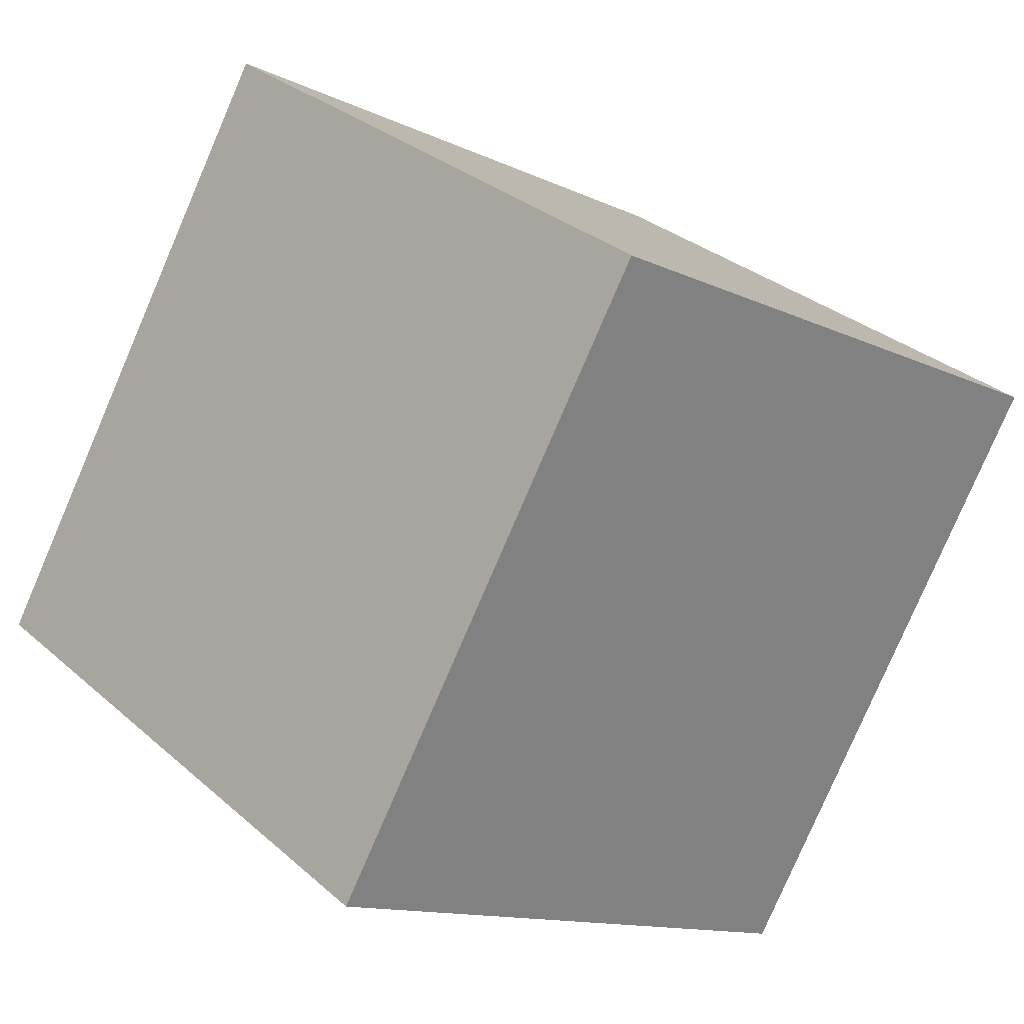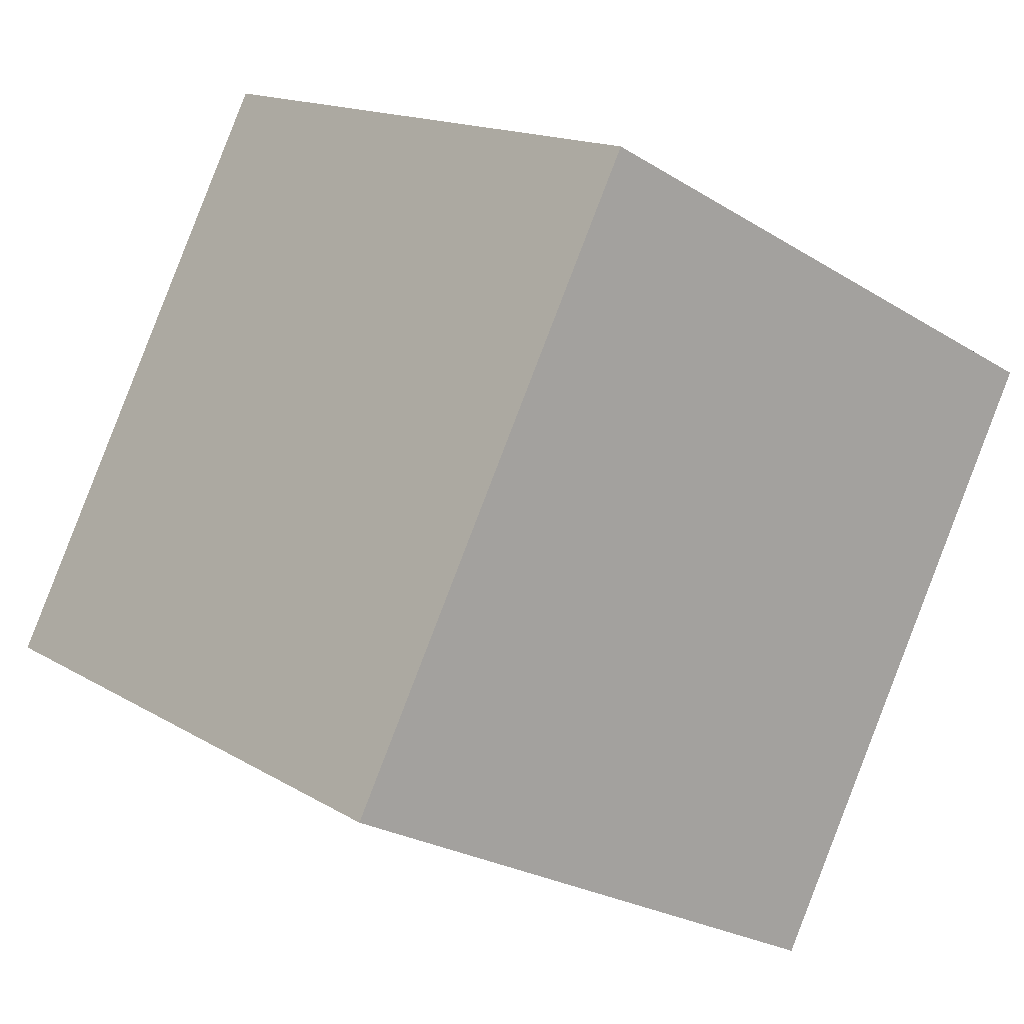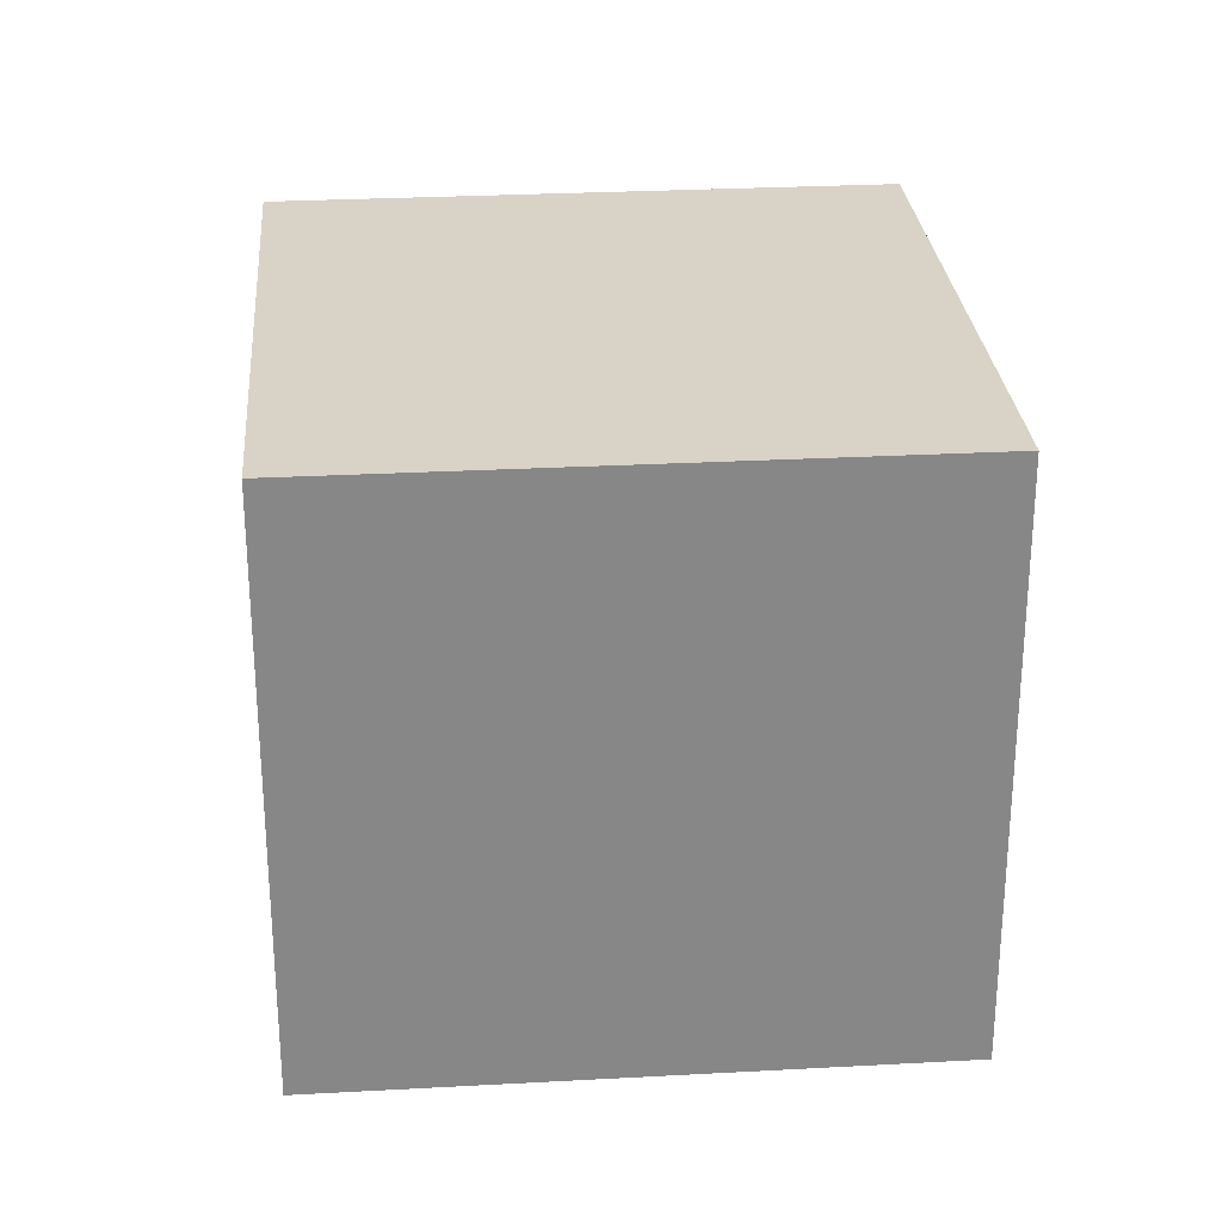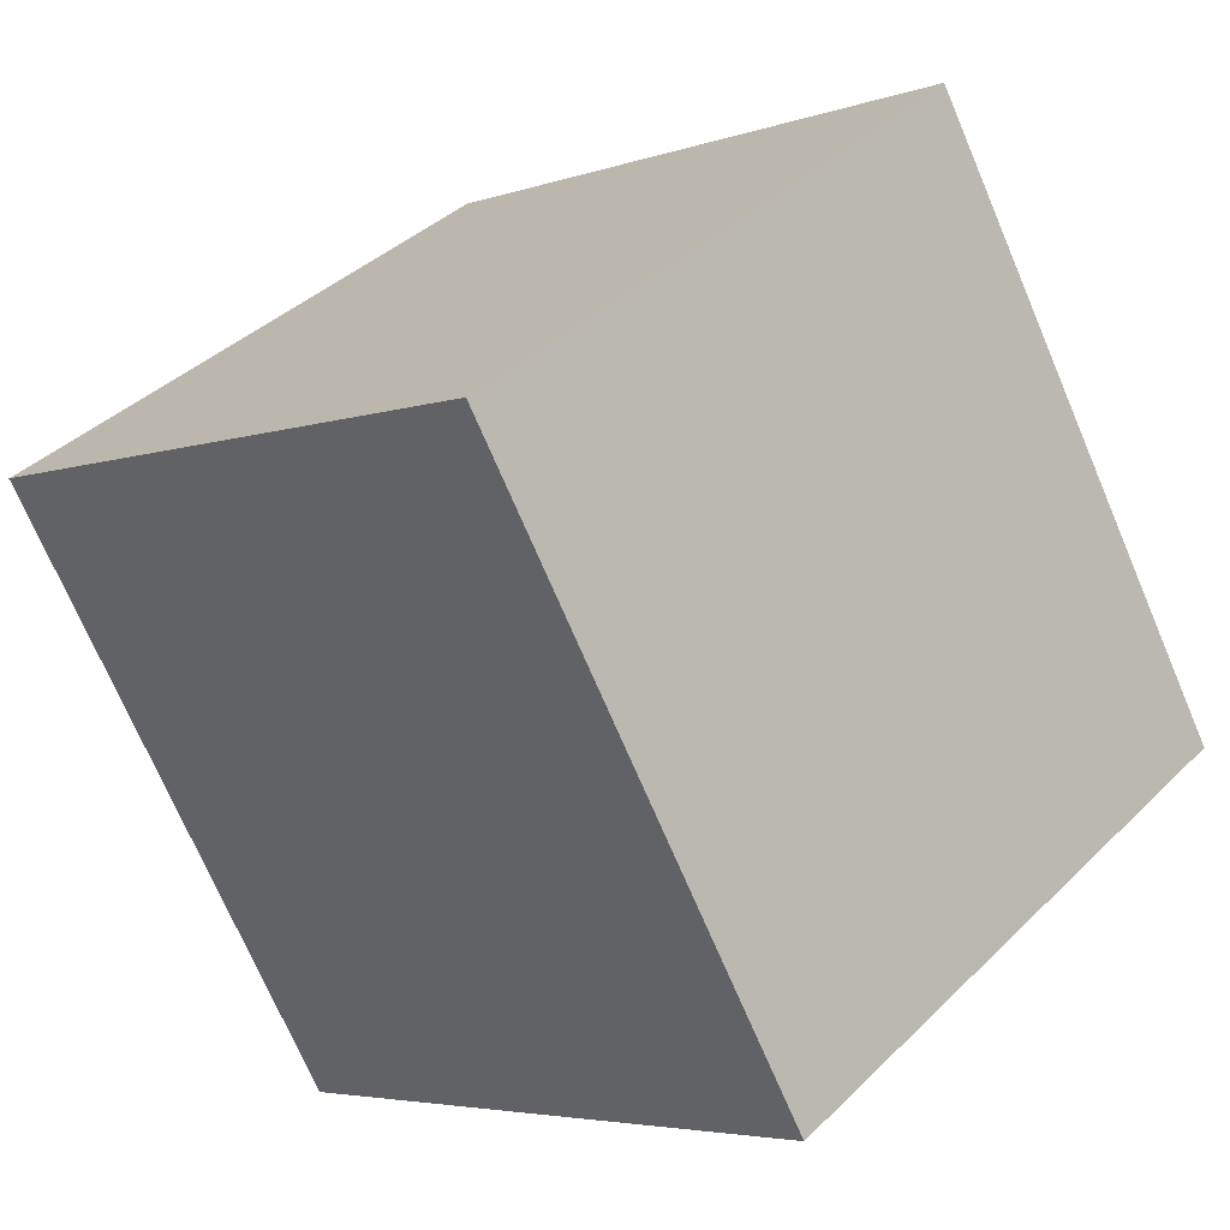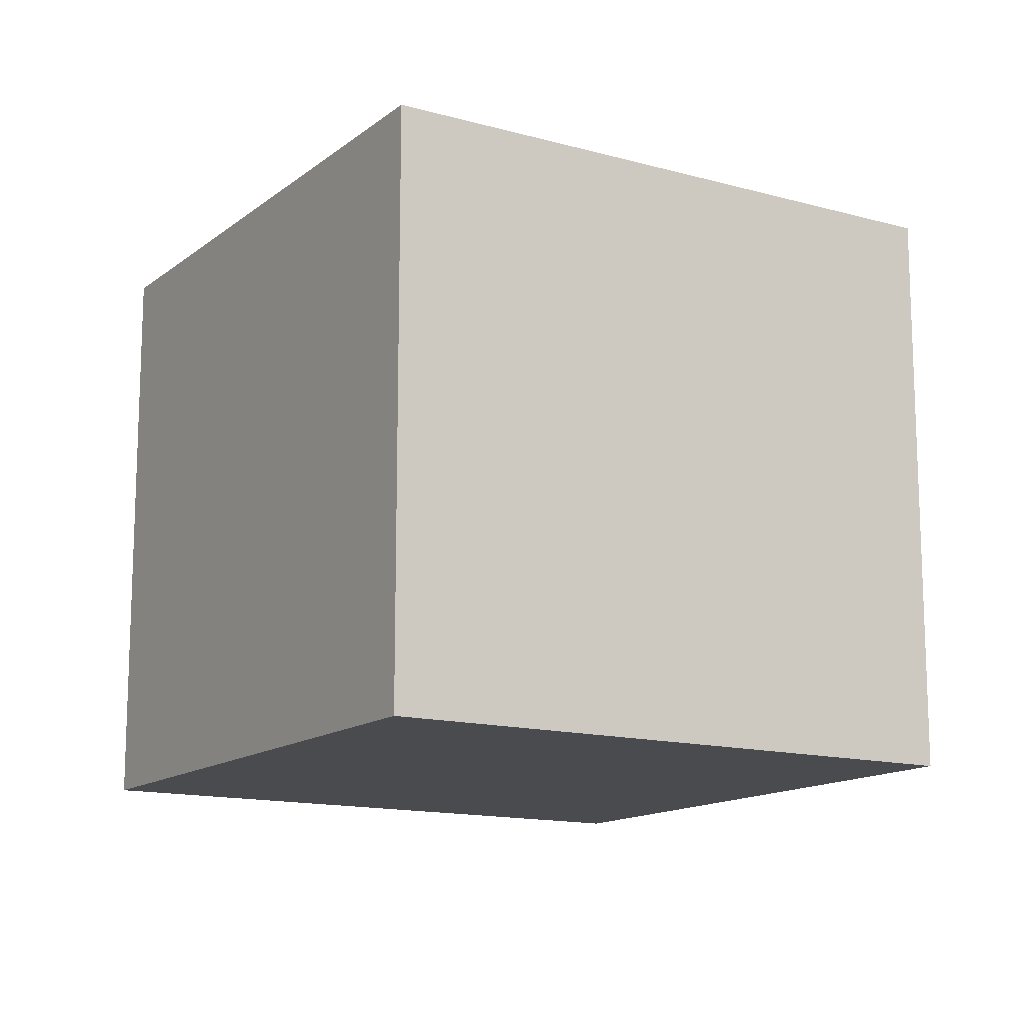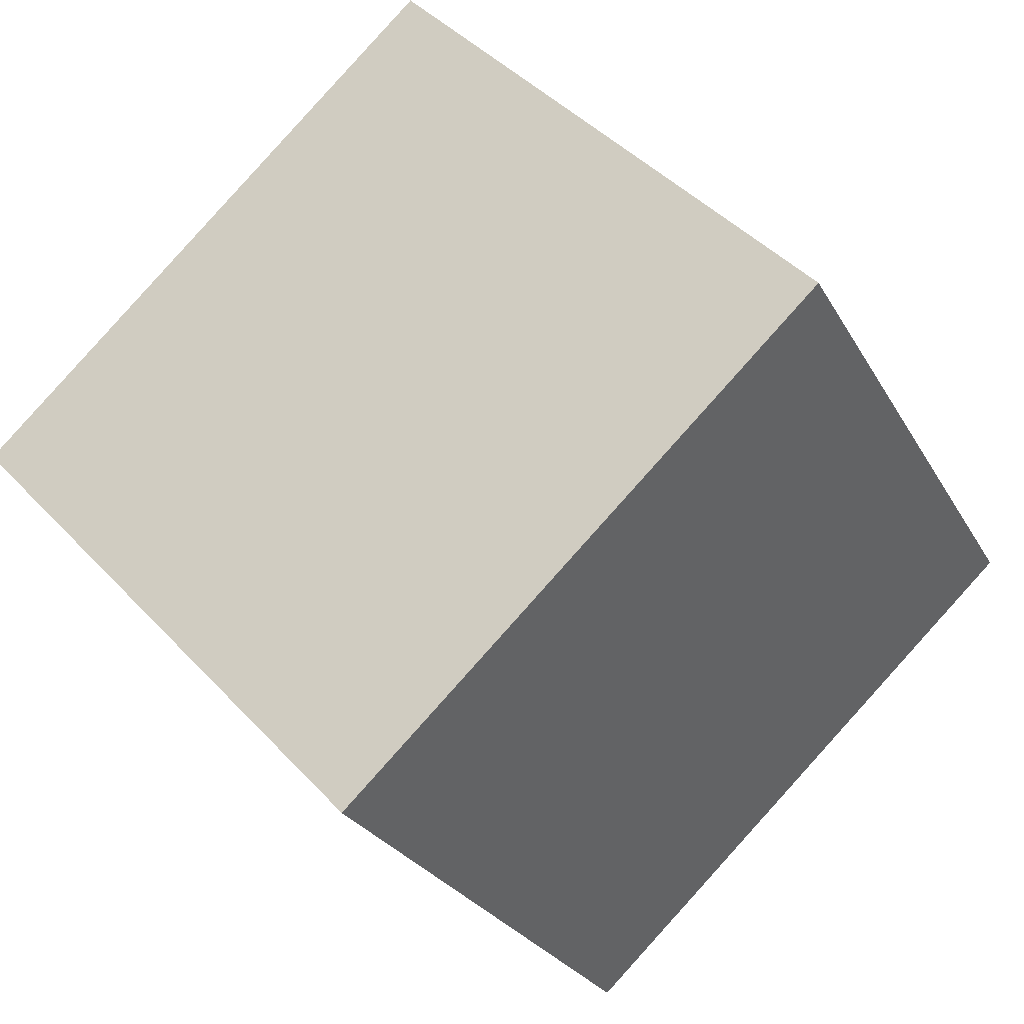
<metadata>
{"format":"obj","ext":"obj","renderer":"f3d","projection":"perspective","resolution":1024,"background":"white","views":[{"elev":30.7,"azim":-38.9,"up":"+Z"},{"elev":-25.1,"azim":44.9,"up":"+Z"},{"elev":27.8,"azim":-154.2,"up":"+Y"},{"elev":38.5,"azim":-140.6,"up":"+Z"},{"elev":-13.9,"azim":88.9,"up":"+Y"},{"elev":43.5,"azim":141.0,"up":"+Z"}]}
</metadata>
<code>
v  1.185 2.174 2.007
v  1.975 2.174 -1.166
v  0 2.174 1.331e-16
v  3.159 2.174 0.841
v  1.975 7.14e-17 -1.166
v  0 0 0
v  1.185 -1.229e-16 2.007
v  3.159 -5.15e-17 0.841
g defaultobject
f 1 2 3
f 2 1 4
f 5 3 2
f 3 5 6
f 6 1 3
f 1 6 7
f 7 4 1
f 4 7 8
f 8 2 4
f 2 8 5
f 8 6 5
f 6 8 7

</code>
